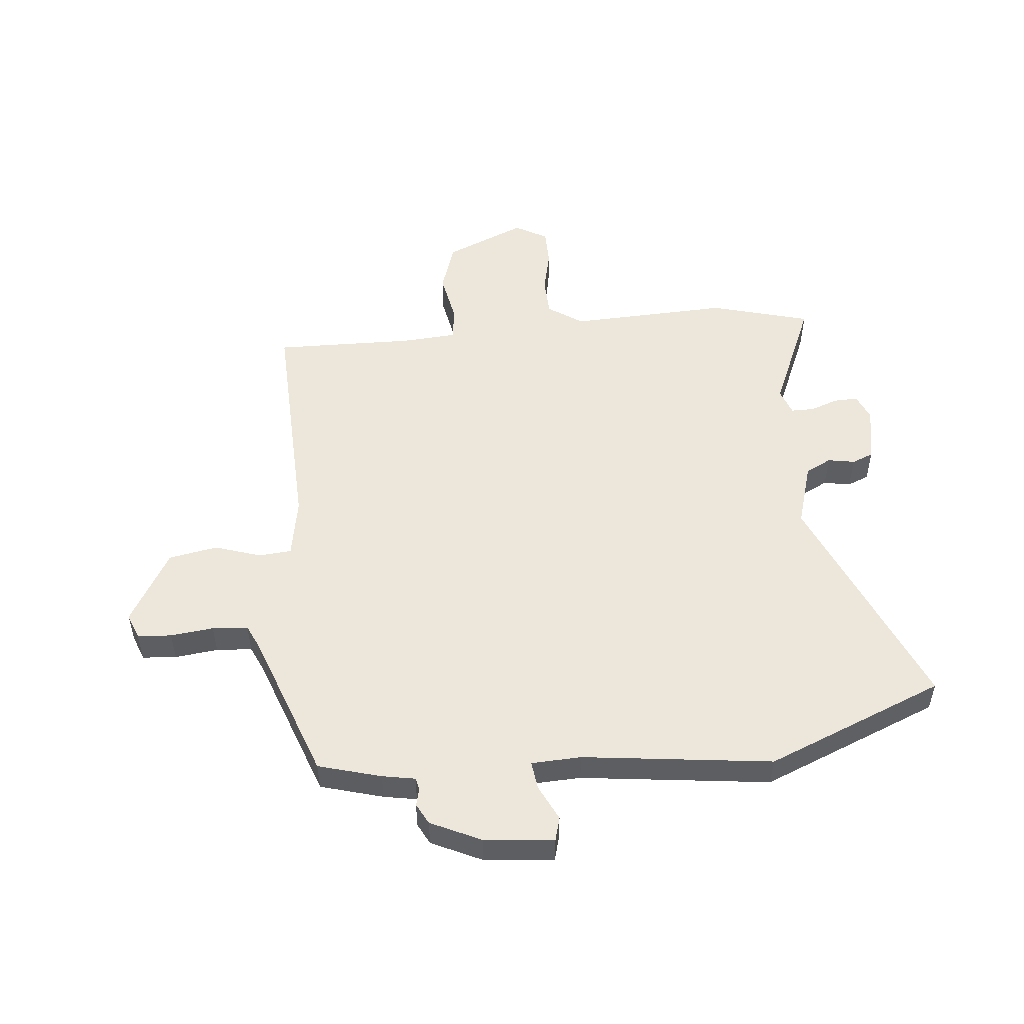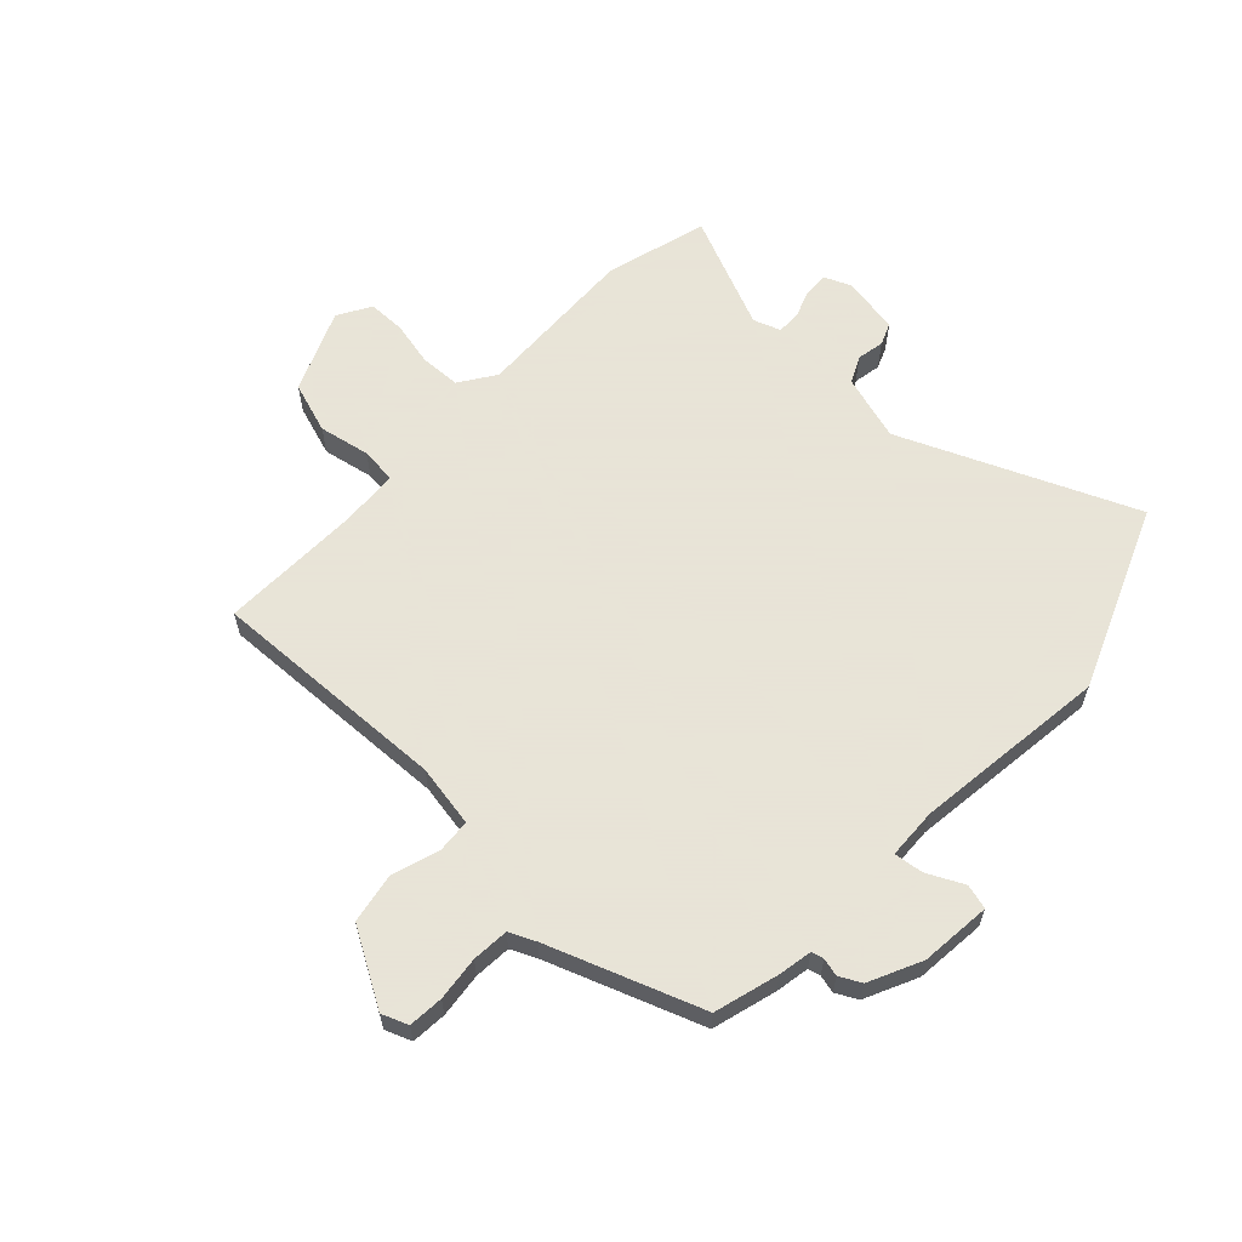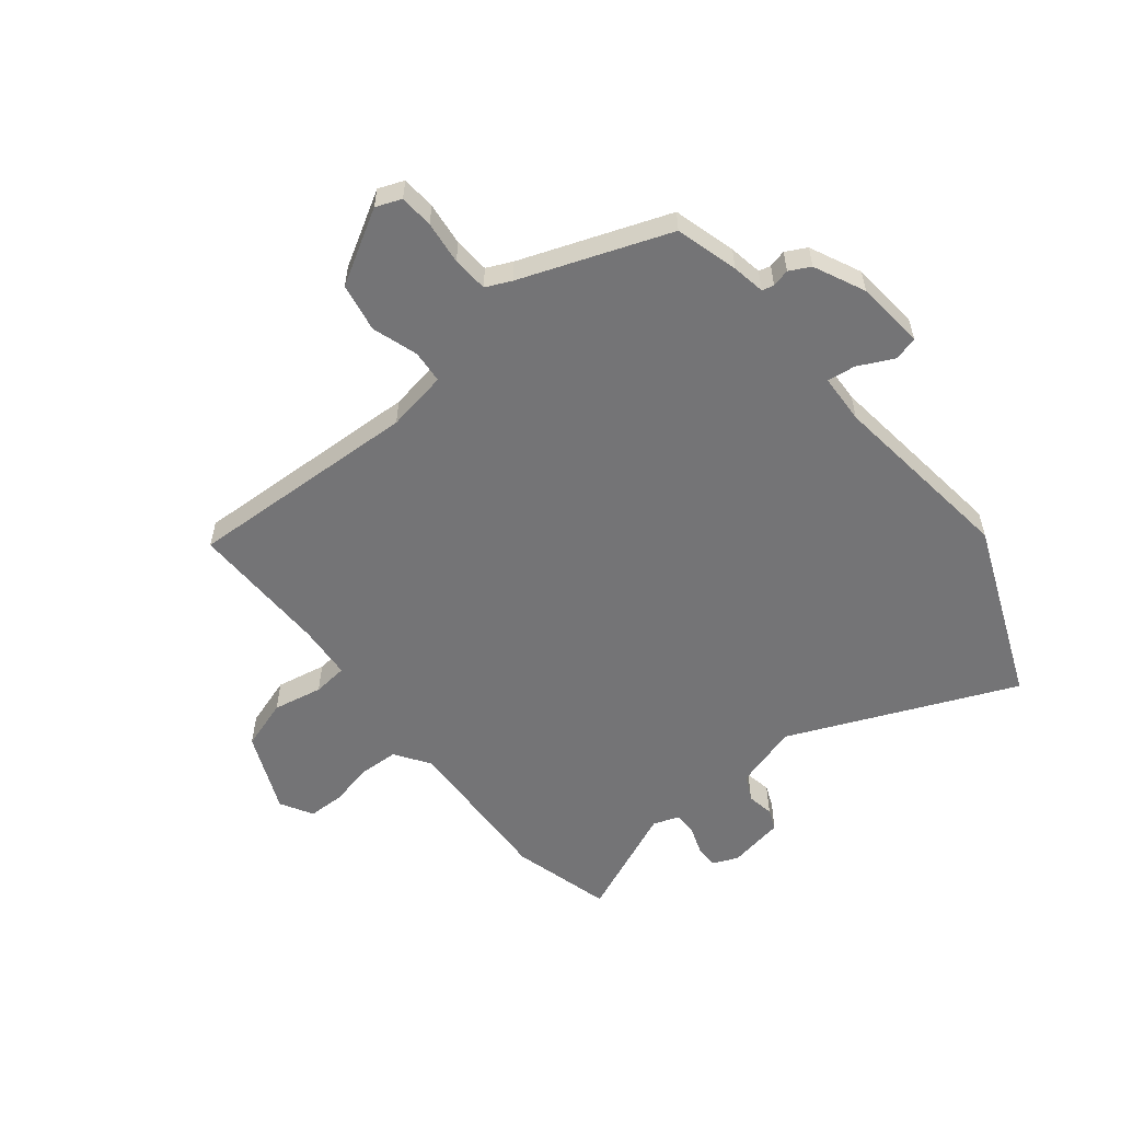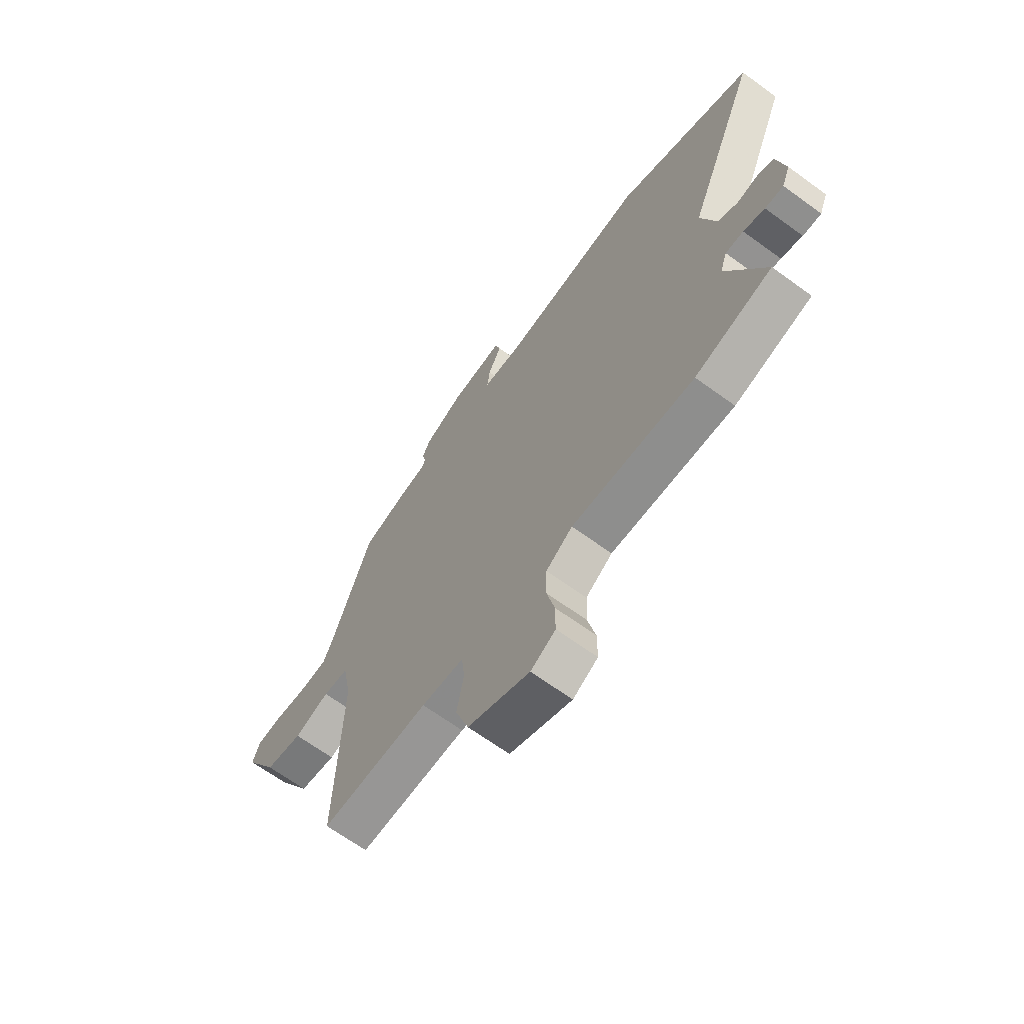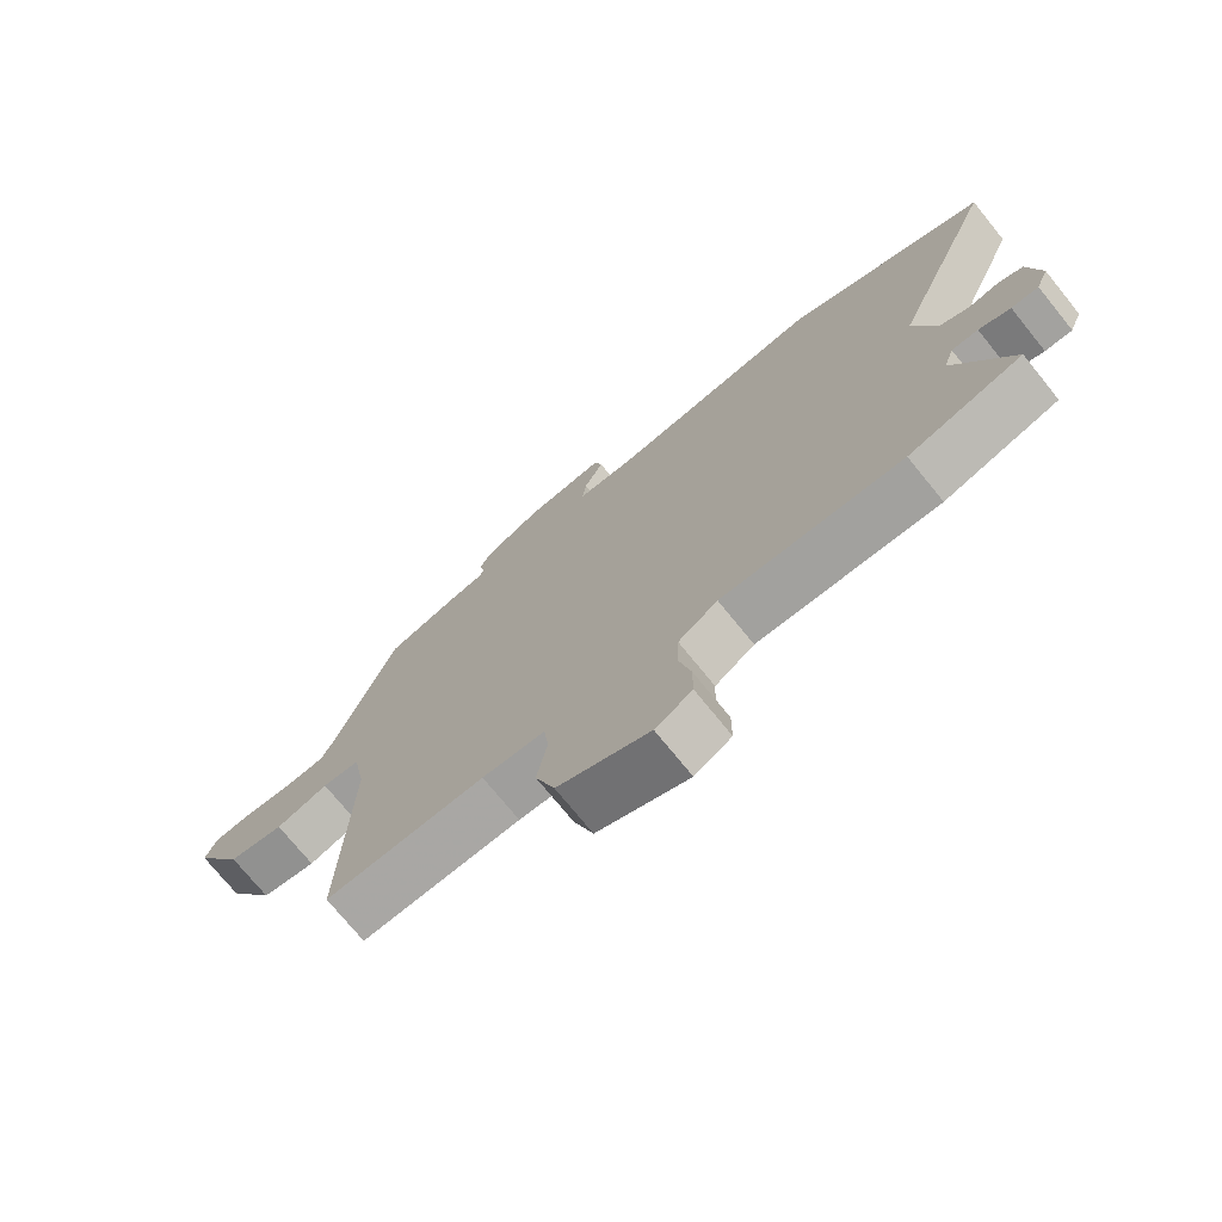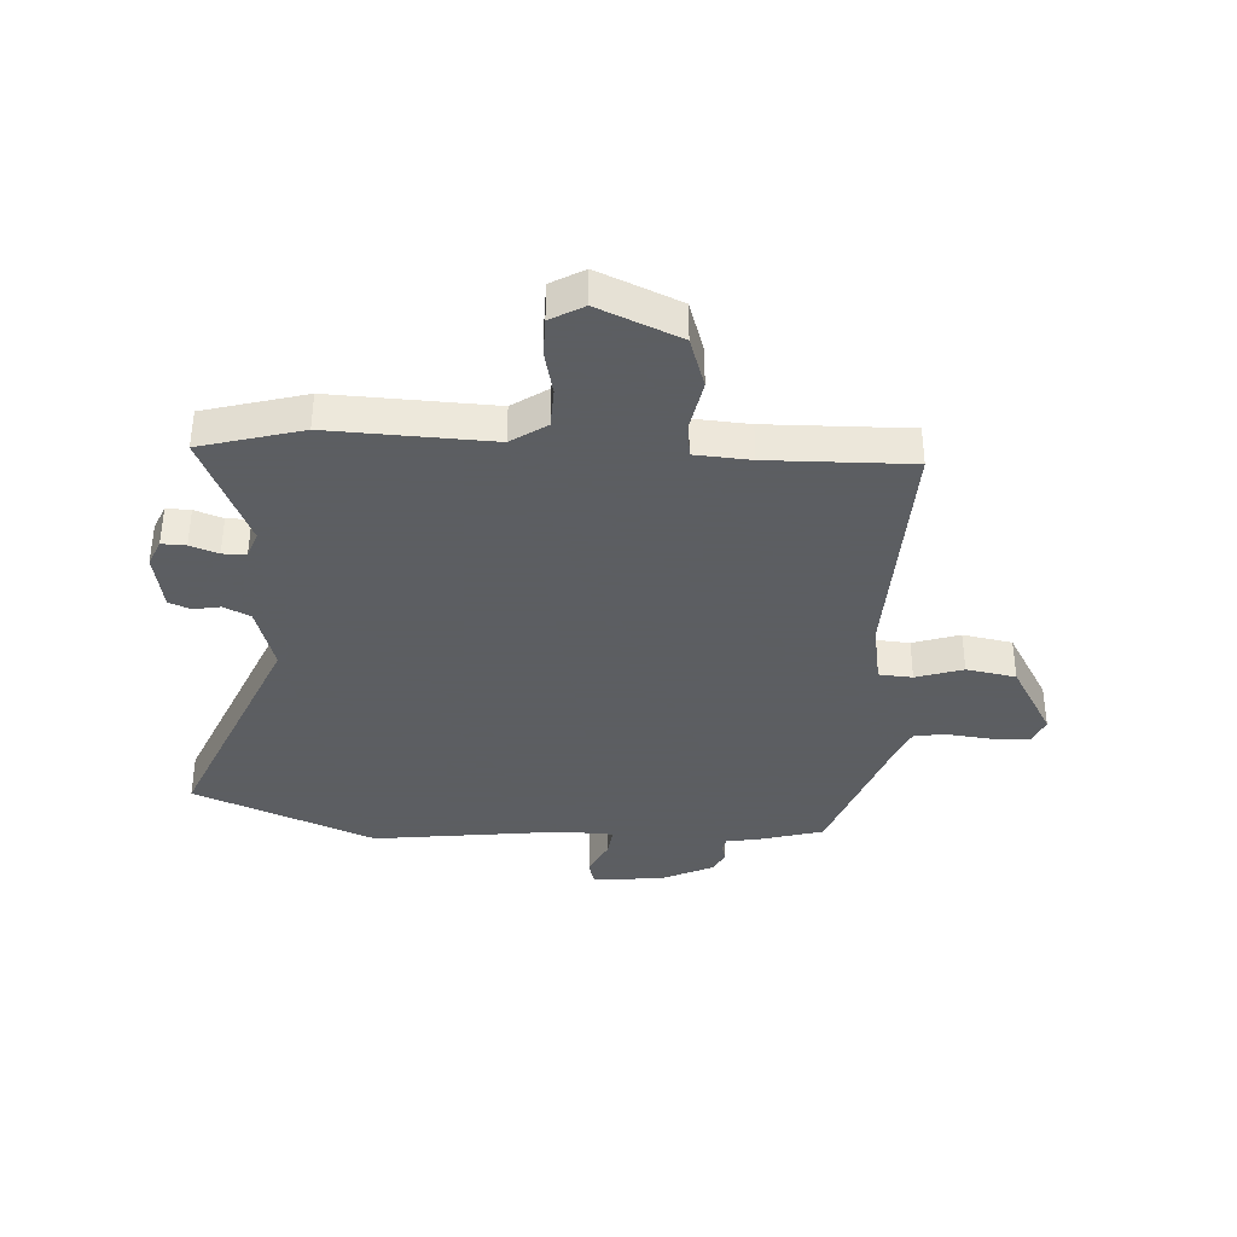
<metadata>
{"format":"obj","ext":"obj","renderer":"f3d","projection":"perspective","resolution":1024,"background":"white","views":[{"elev":51.9,"azim":-6.0,"up":"+Y"},{"elev":61.4,"azim":-47.2,"up":"+Y"},{"elev":-56.3,"azim":-51.9,"up":"+Y"},{"elev":-66.5,"azim":53.8,"up":"+Z"},{"elev":-73.5,"azim":39.0,"up":"+Z"},{"elev":-37.4,"azim":176.3,"up":"+Y"}]}
</metadata>
<code>
v 0.595 0.07 -0.473
v 0.419 0.07 -0.523
v 0.138 0.07 -0.514
v 0.077 0.07 -0.556
v 0.075 0.07 -0.625
v 0.093 0.07 -0.702
v 0.093 0.07 -0.767
v 0.036 0.07 -0.8
v -0.106 0.07 -0.741
v -0.136 0.07 -0.653
v -0.12 0.07 -0.565
v -0.127 0.07 -0.504
v -0.224 0.07 -0.498
v -0.471 0.07 -0.505
v -0.459 0.07 -0.092
v -0.479 0.07 0.015
v -0.537 0.07 0.019
v -0.618 0.07 -0.008
v -0.704 0.07 0.007
v -0.78 0.07 0.135
v -0.763 0.07 0.18
v -0.703 0.07 0.185
v -0.627 0.07 0.177
v -0.564 0.07 0.182
v -0.544 0.07 0.227
v -0.451 0.07 0.489
v -0.341 0.07 0.521
v -0.283 0.07 0.532
v -0.278 0.07 0.553
v -0.286 0.07 0.584
v -0.267 0.07 0.621
v -0.178 0.07 0.664
v -0.056 0.07 0.677
v -0.044 0.07 0.635
v -0.074 0.07 0.572
v -0.08 0.07 0.522
v 0.008 0.07 0.519
v 0.341 0.07 0.563
v 0.656 0.07 0.438
v 0.49 0.07 0.038
v 0.525 0.07 -0.075
v 0.571 0.07 -0.097
v 0.618 0.07 -0.088
v 0.656 0.07 -0.103
v 0.675 0.07 -0.202
v 0.656 0.07 -0.248
v 0.614 0.07 -0.247
v 0.565 0.07 -0.23
v 0.524 0.07 -0.23
v 0.508 0.07 -0.277
v 0.595 0 -0.473
v 0.419 0 -0.523
v 0.138 0 -0.514
v 0.077 0 -0.556
v 0.075 0 -0.625
v 0.093 0 -0.702
v 0.093 0 -0.767
v 0.036 0 -0.8
v -0.106 0 -0.741
v -0.136 0 -0.653
v -0.12 0 -0.565
v -0.127 0 -0.504
v -0.224 0 -0.498
v -0.471 0 -0.505
v -0.459 0 -0.092
v -0.479 0 0.015
v -0.537 0 0.019
v -0.618 0 -0.008
v -0.704 0 0.007
v -0.78 0 0.135
v -0.763 0 0.18
v -0.703 0 0.185
v -0.627 0 0.177
v -0.564 0 0.182
v -0.544 0 0.227
v -0.451 0 0.489
v -0.341 0 0.521
v -0.283 0 0.532
v -0.278 0 0.553
v -0.286 0 0.584
v -0.267 0 0.621
v -0.178 0 0.664
v -0.056 0 0.677
v -0.044 0 0.635
v -0.074 0 0.572
v -0.08 0 0.522
v 0.008 0 0.519
v 0.341 0 0.563
v 0.656 0 0.438
v 0.49 0 0.038
v 0.525 0 -0.075
v 0.571 0 -0.097
v 0.618 0 -0.088
v 0.656 0 -0.103
v 0.675 0 -0.202
v 0.656 0 -0.248
v 0.614 0 -0.247
v 0.565 0 -0.23
v 0.524 0 -0.23
v 0.508 0 -0.277
f 46 47 48
f 45 46 48
f 44 45 48
f 43 44 48
f 42 43 48
f 41 42 48 49
f 40 41 49 50
f 37 38 39 40
f 36 37 40 50
f 33 34 35
f 32 33 35
f 31 32 35
f 30 31 35
f 29 30 35
f 28 29 35 36
f 1 2 3
f 50 1 3
f 36 50 3
f 28 36 3
f 27 28 3
f 26 27 3
f 25 26 3
f 21 22 23
f 20 21 23
f 19 20 23
f 18 19 23
f 17 18 23
f 16 17 23 24
f 13 14 15
f 12 13 15 16
f 9 10 11
f 8 9 11
f 7 8 11
f 6 7 11
f 5 6 11
f 4 5 11 12
f 16 24 25
f 12 16 25
f 4 12 25
f 3 4 25
f 98 97 96
f 98 96 95
f 98 95 94
f 98 94 93
f 98 93 92
f 99 98 92 91
f 100 99 91 90
f 90 89 88 87
f 100 90 87 86
f 85 84 83
f 85 83 82
f 85 82 81
f 85 81 80
f 85 80 79
f 86 85 79 78
f 53 52 51
f 53 51 100
f 53 100 86
f 53 86 78
f 53 78 77
f 53 77 76
f 53 76 75
f 73 72 71
f 73 71 70
f 73 70 69
f 73 69 68
f 73 68 67
f 74 73 67 66
f 65 64 63
f 66 65 63 62
f 61 60 59
f 61 59 58
f 61 58 57
f 61 57 56
f 61 56 55
f 62 61 55 54
f 75 74 66
f 75 66 62
f 75 62 54
f 75 54 53
f 1 51 52 2
f 2 52 53 3
f 3 53 54 4
f 4 54 55 5
f 5 55 56 6
f 6 56 57 7
f 7 57 58 8
f 8 58 59 9
f 9 59 60 10
f 10 60 61 11
f 11 61 62 12
f 12 62 63 13
f 13 63 64 14
f 14 64 65 15
f 15 65 66 16
f 16 66 67 17
f 17 67 68 18
f 18 68 69 19
f 19 69 70 20
f 20 70 71 21
f 21 71 72 22
f 22 72 73 23
f 23 73 74 24
f 24 74 75 25
f 25 75 76 26
f 26 76 77 27
f 27 77 78 28
f 28 78 79 29
f 29 79 80 30
f 30 80 81 31
f 31 81 82 32
f 32 82 83 33
f 33 83 84 34
f 34 84 85 35
f 35 85 86 36
f 36 86 87 37
f 37 87 88 38
f 38 88 89 39
f 39 89 90 40
f 40 90 91 41
f 41 91 92 42
f 42 92 93 43
f 43 93 94 44
f 44 94 95 45
f 45 95 96 46
f 46 96 97 47
f 47 97 98 48
f 48 98 99 49
f 49 99 100 50
f 50 100 51 1

</code>
